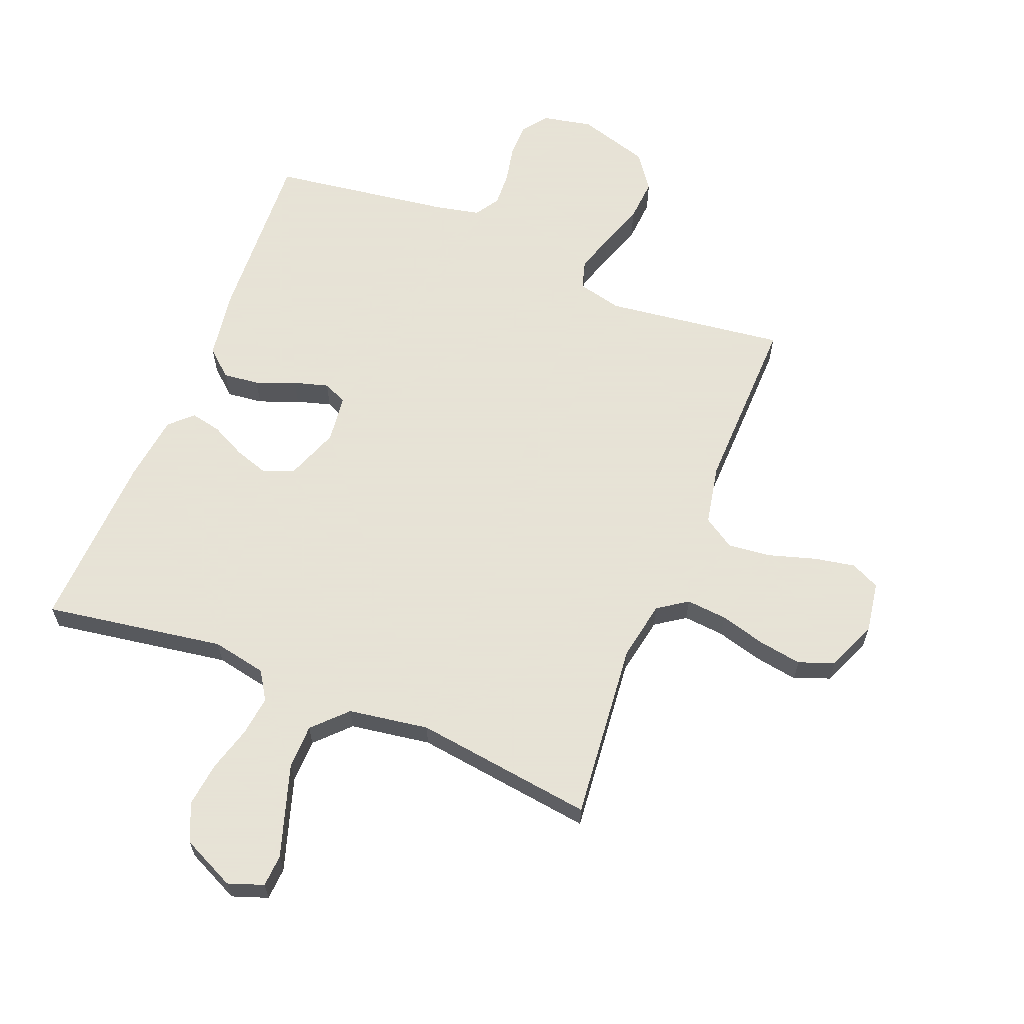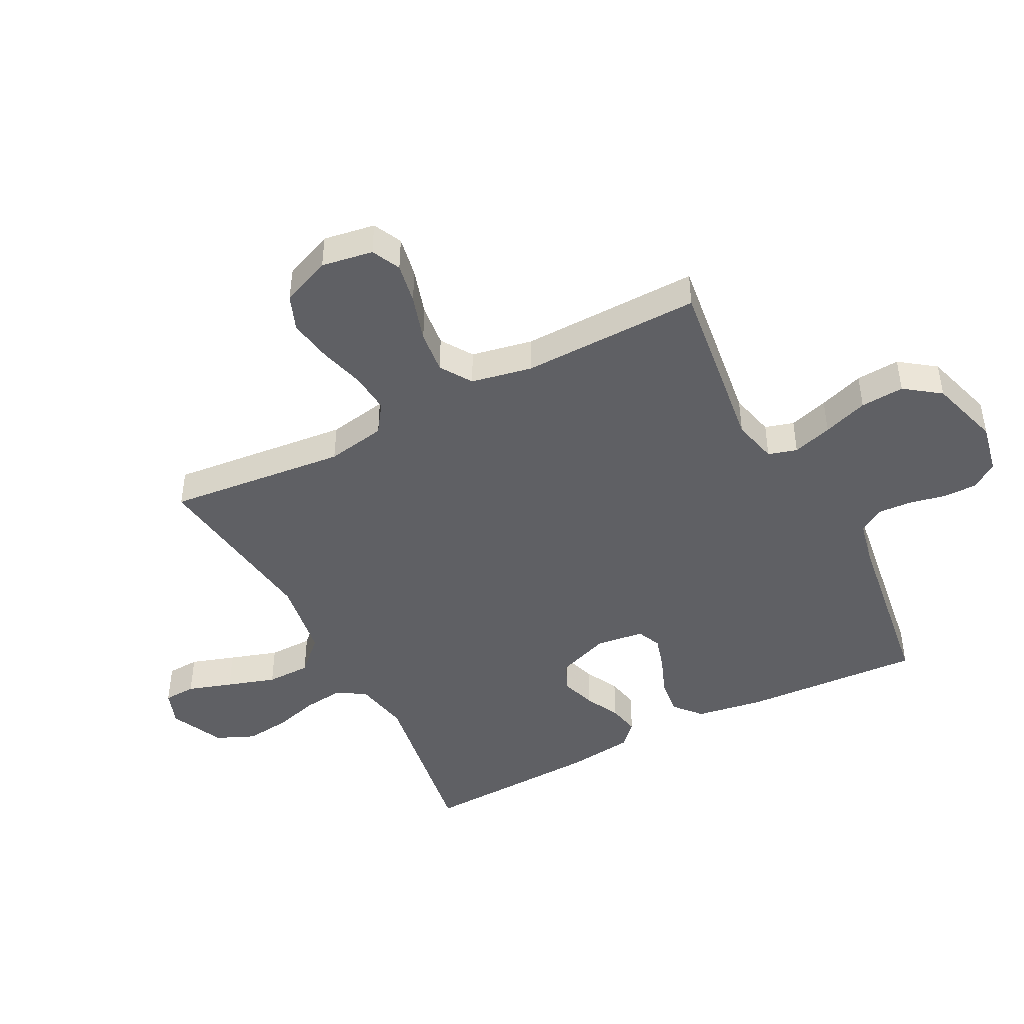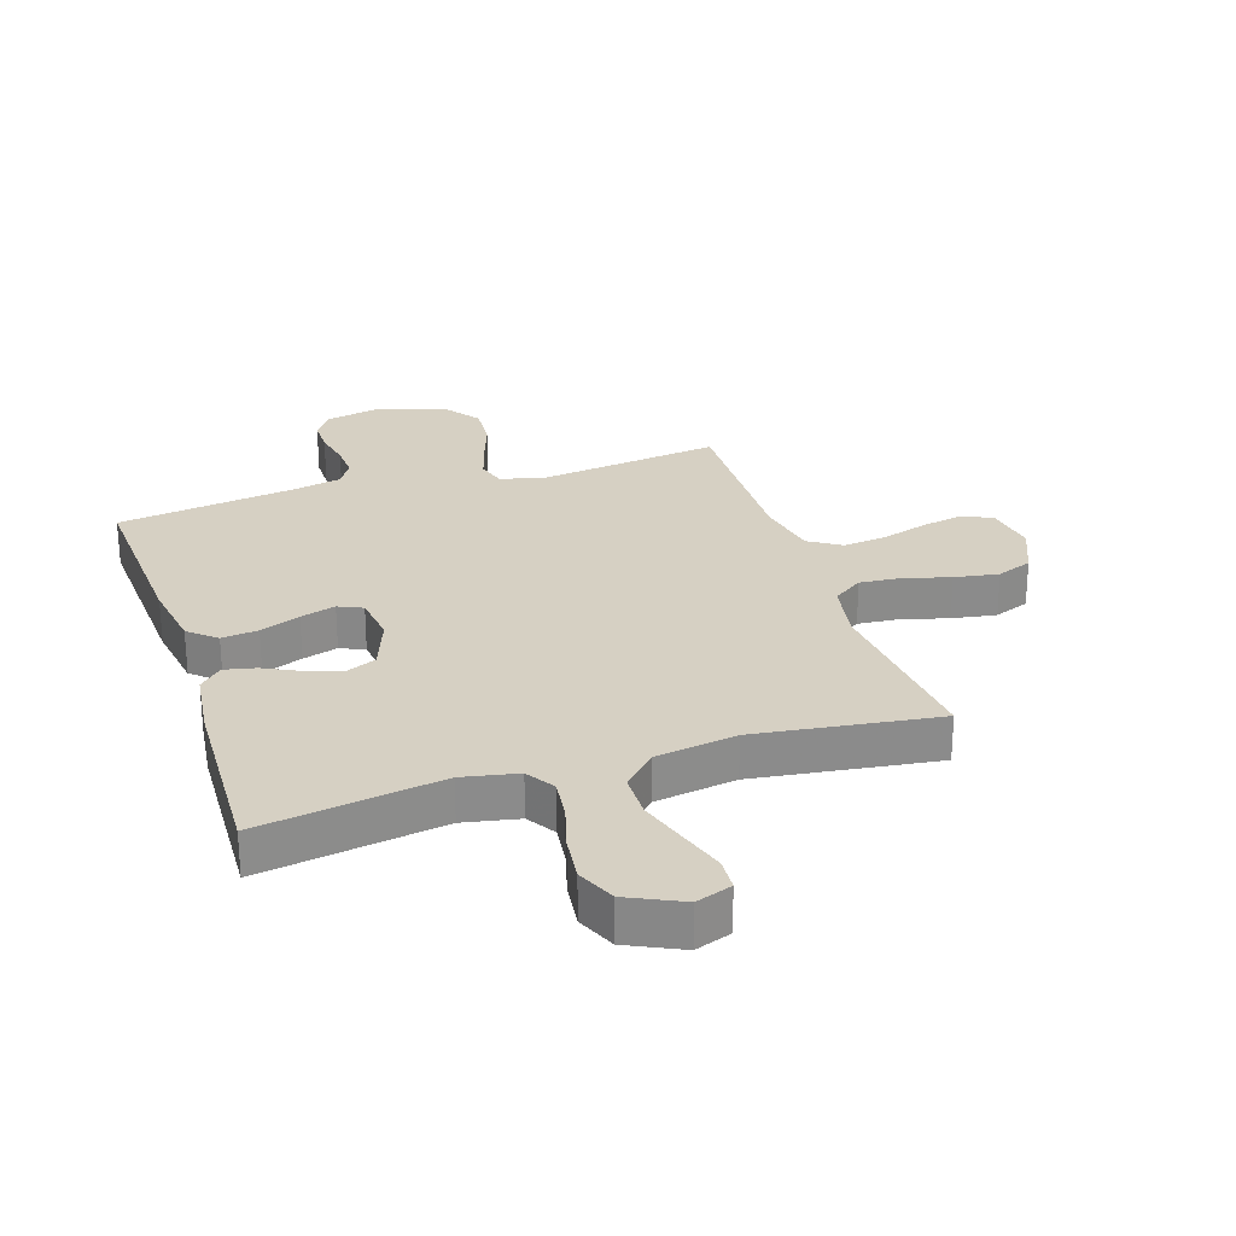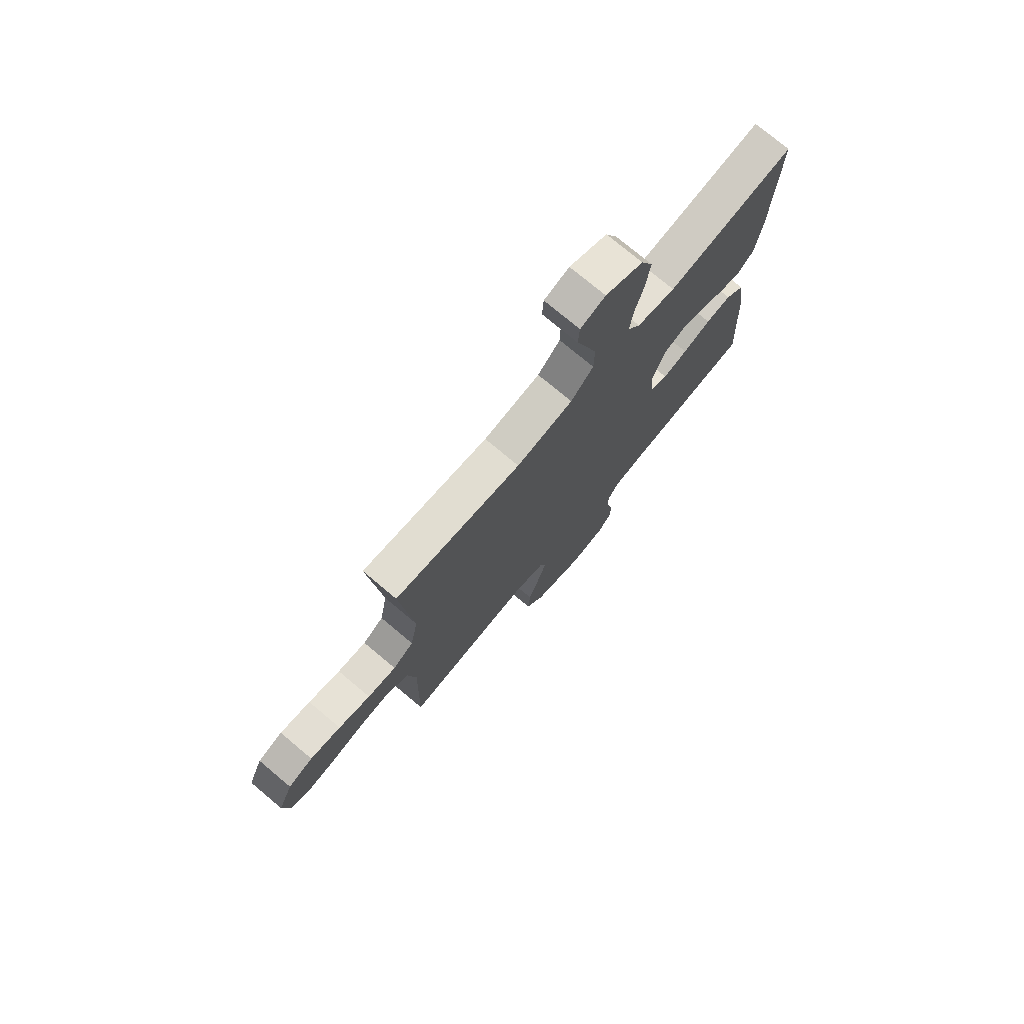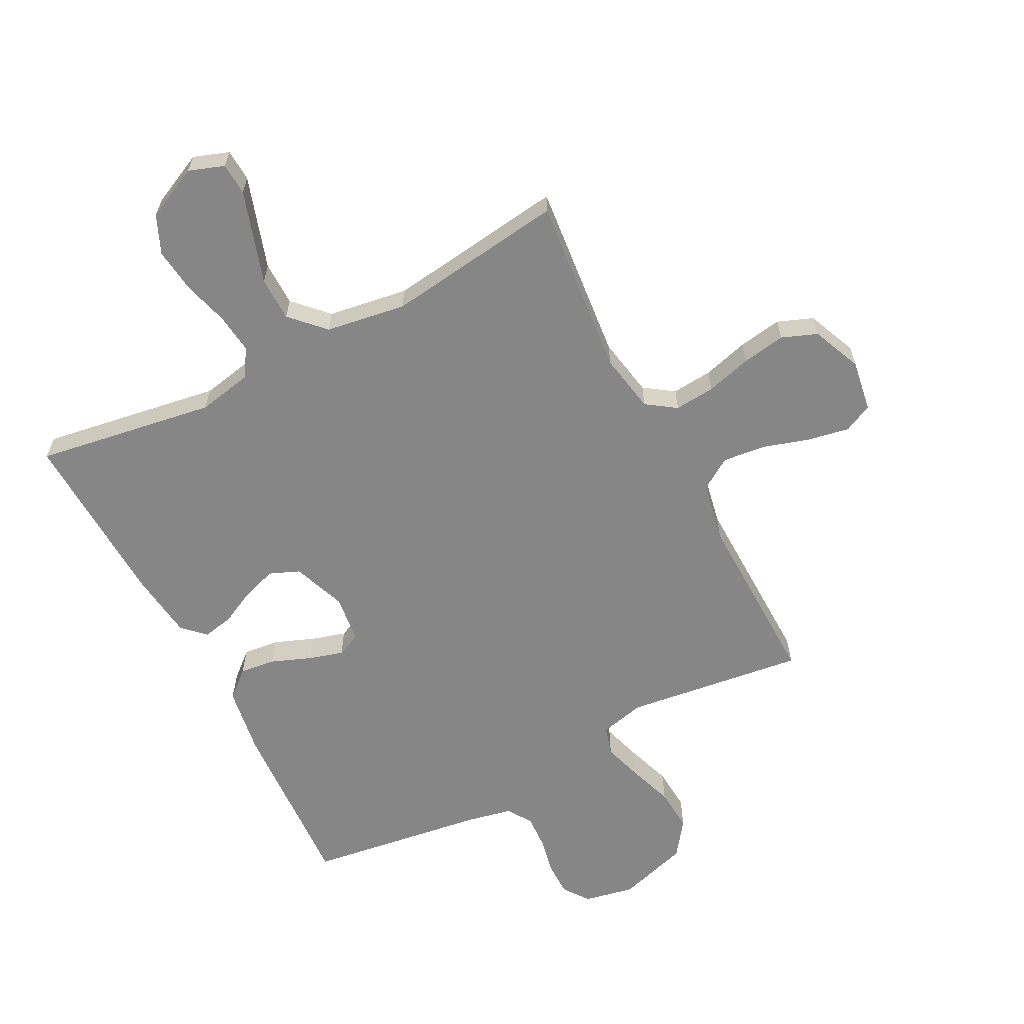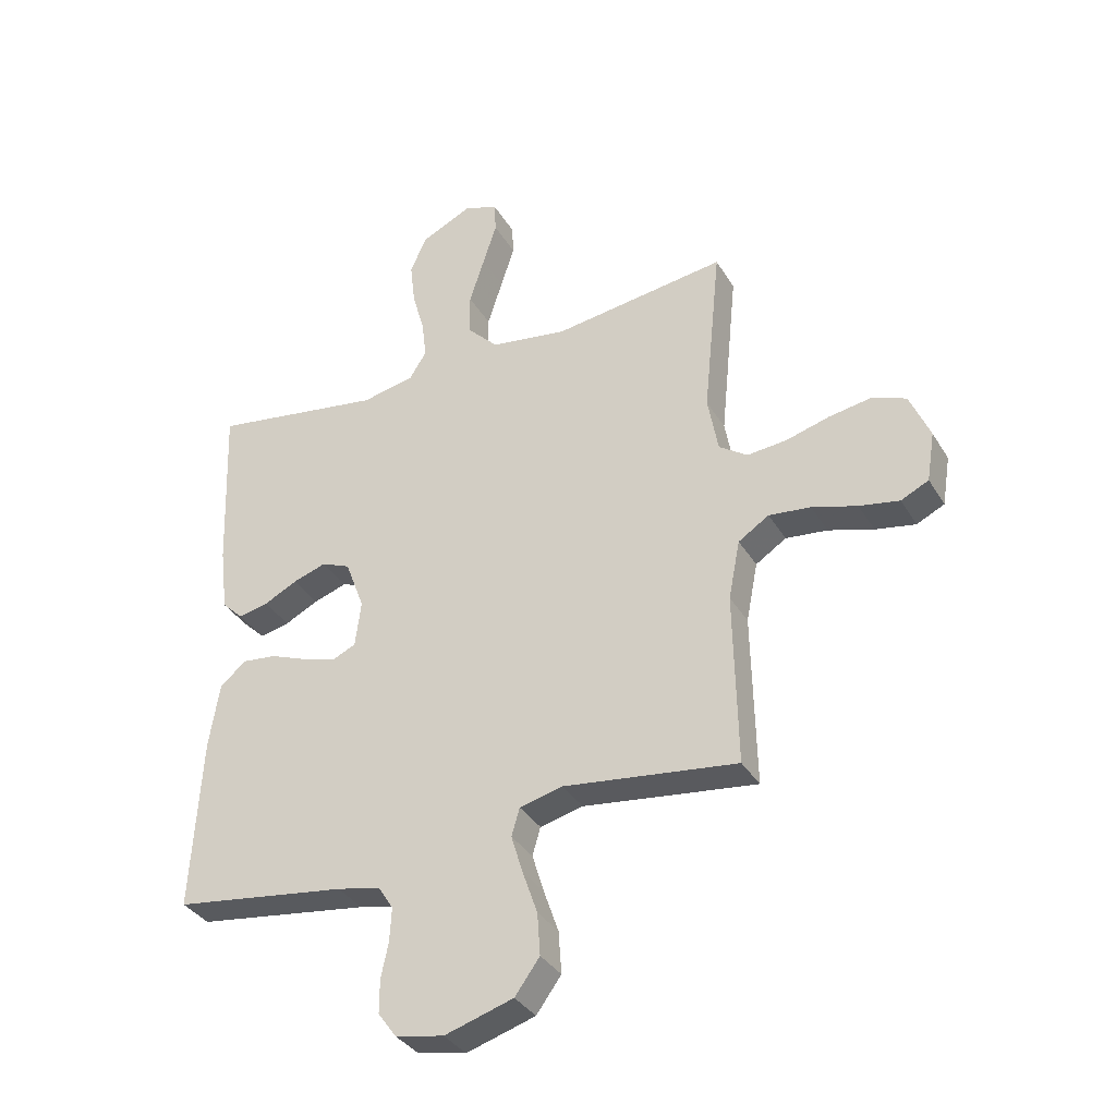
<metadata>
{"format":"obj","ext":"obj","renderer":"f3d","projection":"perspective","resolution":1024,"background":"white","views":[{"elev":62.8,"azim":21.9,"up":"+Y"},{"elev":-45.2,"azim":117.4,"up":"+Y"},{"elev":26.5,"azim":-18.0,"up":"+Y"},{"elev":75.3,"azim":130.0,"up":"+Z"},{"elev":-62.2,"azim":27.5,"up":"+Y"},{"elev":-35.2,"azim":27.2,"up":"+Z"}]}
</metadata>
<code>
v 0.5 0.07 0.5
v 0.47 0.07 0.2
v 0.488 0.07 0.101
v 0.537 0.07 0.067
v 0.605 0.07 0.073
v 0.681 0.07 0.094
v 0.754 0.07 0.106
v 0.813 0.07 0.083
v 0.848 0.07 0
v 0.834 0.07 -0.086
v 0.786 0.07 -0.109
v 0.717 0.07 -0.096
v 0.639 0.07 -0.072
v 0.567 0.07 -0.064
v 0.514 0.07 -0.098
v 0.494 0.07 -0.2
v 0.5 0.07 -0.5
v 0.2 0.07 -0.461
v 0.125 0.07 -0.479
v 0.111 0.07 -0.527
v 0.131 0.07 -0.593
v 0.157 0.07 -0.668
v 0.162 0.07 -0.741
v 0.119 0.07 -0.8
v 0 0.07 -0.836
v -0.084 0.07 -0.819
v -0.115 0.07 -0.776
v -0.115 0.07 -0.719
v -0.102 0.07 -0.657
v -0.099 0.07 -0.6
v -0.125 0.07 -0.559
v -0.2 0.07 -0.543
v -0.5 0.07 -0.5
v -0.483 0.07 -0.2
v -0.465 0.07 -0.087
v -0.42 0.07 -0.048
v -0.36 0.07 -0.055
v -0.294 0.07 -0.081
v -0.236 0.07 -0.098
v -0.196 0.07 -0.08
v -0.186 0.07 0
v -0.219 0.07 0.089
v -0.269 0.07 0.11
v -0.327 0.07 0.091
v -0.385 0.07 0.062
v -0.437 0.07 0.051
v -0.474 0.07 0.087
v -0.488 0.07 0.2
v -0.5 0.07 0.5
v -0.2 0.07 0.452
v -0.109 0.07 0.47
v -0.079 0.07 0.517
v -0.087 0.07 0.584
v -0.108 0.07 0.659
v -0.117 0.07 0.734
v -0.089 0.07 0.798
v 0 0.07 0.84
v 0.059 0.07 0.819
v 0.062 0.07 0.765
v 0.038 0.07 0.691
v 0.012 0.07 0.61
v 0.013 0.07 0.536
v 0.066 0.07 0.481
v 0.2 0.07 0.46
v 0.5 0 0.5
v 0.47 0 0.2
v 0.488 0 0.101
v 0.537 0 0.067
v 0.605 0 0.073
v 0.681 0 0.094
v 0.754 0 0.106
v 0.813 0 0.083
v 0.848 0 0
v 0.834 0 -0.086
v 0.786 0 -0.109
v 0.717 0 -0.096
v 0.639 0 -0.072
v 0.567 0 -0.064
v 0.514 0 -0.098
v 0.494 0 -0.2
v 0.5 0 -0.5
v 0.2 0 -0.461
v 0.125 0 -0.479
v 0.111 0 -0.527
v 0.131 0 -0.593
v 0.157 0 -0.668
v 0.162 0 -0.741
v 0.119 0 -0.8
v 0 0 -0.836
v -0.084 0 -0.819
v -0.115 0 -0.776
v -0.115 0 -0.719
v -0.102 0 -0.657
v -0.099 0 -0.6
v -0.125 0 -0.559
v -0.2 0 -0.543
v -0.5 0 -0.5
v -0.483 0 -0.2
v -0.465 0 -0.087
v -0.42 0 -0.048
v -0.36 0 -0.055
v -0.294 0 -0.081
v -0.236 0 -0.098
v -0.196 0 -0.08
v -0.186 0 0
v -0.219 0 0.089
v -0.269 0 0.11
v -0.327 0 0.091
v -0.385 0 0.062
v -0.437 0 0.051
v -0.474 0 0.087
v -0.488 0 0.2
v -0.5 0 0.5
v -0.2 0 0.452
v -0.109 0 0.47
v -0.079 0 0.517
v -0.087 0 0.584
v -0.108 0 0.659
v -0.117 0 0.734
v -0.089 0 0.798
v 0 0 0.84
v 0.059 0 0.819
v 0.062 0 0.765
v 0.038 0 0.691
v 0.012 0 0.61
v 0.013 0 0.536
v 0.066 0 0.481
v 0.2 0 0.46
f 58 59 60
f 57 58 60
f 56 57 60
f 55 56 60
f 54 55 60
f 53 54 60
f 52 53 60 61
f 51 52 61 62
f 48 49 50
f 47 48 50
f 46 47 50
f 45 46 50
f 44 45 50
f 43 44 50 51
f 51 62 63
f 43 51 63
f 42 43 63
f 36 37 38
f 35 36 38
f 34 35 38
f 33 34 38
f 32 33 38
f 31 32 38 39
f 30 31 39 40
f 27 28 29
f 26 27 29
f 25 26 29
f 24 25 29
f 23 24 29
f 22 23 29
f 21 22 29
f 20 21 29 30
f 30 40 41
f 20 30 41
f 19 20 41
f 16 17 18
f 42 63 64
f 41 42 64
f 19 41 64
f 18 19 64
f 16 18 64
f 15 16 64
f 11 12 13
f 10 11 13
f 9 10 13
f 8 9 13
f 7 8 13
f 6 7 13
f 5 6 13
f 64 1 2
f 64 2 3
f 14 15 64 3
f 4 5 13 14
f 3 4 14
f 124 123 122
f 124 122 121
f 124 121 120
f 124 120 119
f 124 119 118
f 124 118 117
f 125 124 117 116
f 126 125 116 115
f 114 113 112
f 114 112 111
f 114 111 110
f 114 110 109
f 114 109 108
f 115 114 108 107
f 127 126 115
f 127 115 107
f 127 107 106
f 102 101 100
f 102 100 99
f 102 99 98
f 102 98 97
f 102 97 96
f 103 102 96 95
f 104 103 95 94
f 93 92 91
f 93 91 90
f 93 90 89
f 93 89 88
f 93 88 87
f 93 87 86
f 93 86 85
f 94 93 85 84
f 105 104 94
f 105 94 84
f 105 84 83
f 82 81 80
f 128 127 106
f 128 106 105
f 128 105 83
f 128 83 82
f 128 82 80
f 128 80 79
f 77 76 75
f 77 75 74
f 77 74 73
f 77 73 72
f 77 72 71
f 77 71 70
f 77 70 69
f 66 65 128
f 67 66 128
f 67 128 79 78
f 78 77 69 68
f 78 68 67
f 1 65 66 2
f 2 66 67 3
f 3 67 68 4
f 4 68 69 5
f 5 69 70 6
f 6 70 71 7
f 7 71 72 8
f 8 72 73 9
f 9 73 74 10
f 10 74 75 11
f 11 75 76 12
f 12 76 77 13
f 13 77 78 14
f 14 78 79 15
f 15 79 80 16
f 16 80 81 17
f 17 81 82 18
f 18 82 83 19
f 19 83 84 20
f 20 84 85 21
f 21 85 86 22
f 22 86 87 23
f 23 87 88 24
f 24 88 89 25
f 25 89 90 26
f 26 90 91 27
f 27 91 92 28
f 28 92 93 29
f 29 93 94 30
f 30 94 95 31
f 31 95 96 32
f 32 96 97 33
f 33 97 98 34
f 34 98 99 35
f 35 99 100 36
f 36 100 101 37
f 37 101 102 38
f 38 102 103 39
f 39 103 104 40
f 40 104 105 41
f 41 105 106 42
f 42 106 107 43
f 43 107 108 44
f 44 108 109 45
f 45 109 110 46
f 46 110 111 47
f 47 111 112 48
f 48 112 113 49
f 49 113 114 50
f 50 114 115 51
f 51 115 116 52
f 52 116 117 53
f 53 117 118 54
f 54 118 119 55
f 55 119 120 56
f 56 120 121 57
f 57 121 122 58
f 58 122 123 59
f 59 123 124 60
f 60 124 125 61
f 61 125 126 62
f 62 126 127 63
f 63 127 128 64
f 64 128 65 1

</code>
